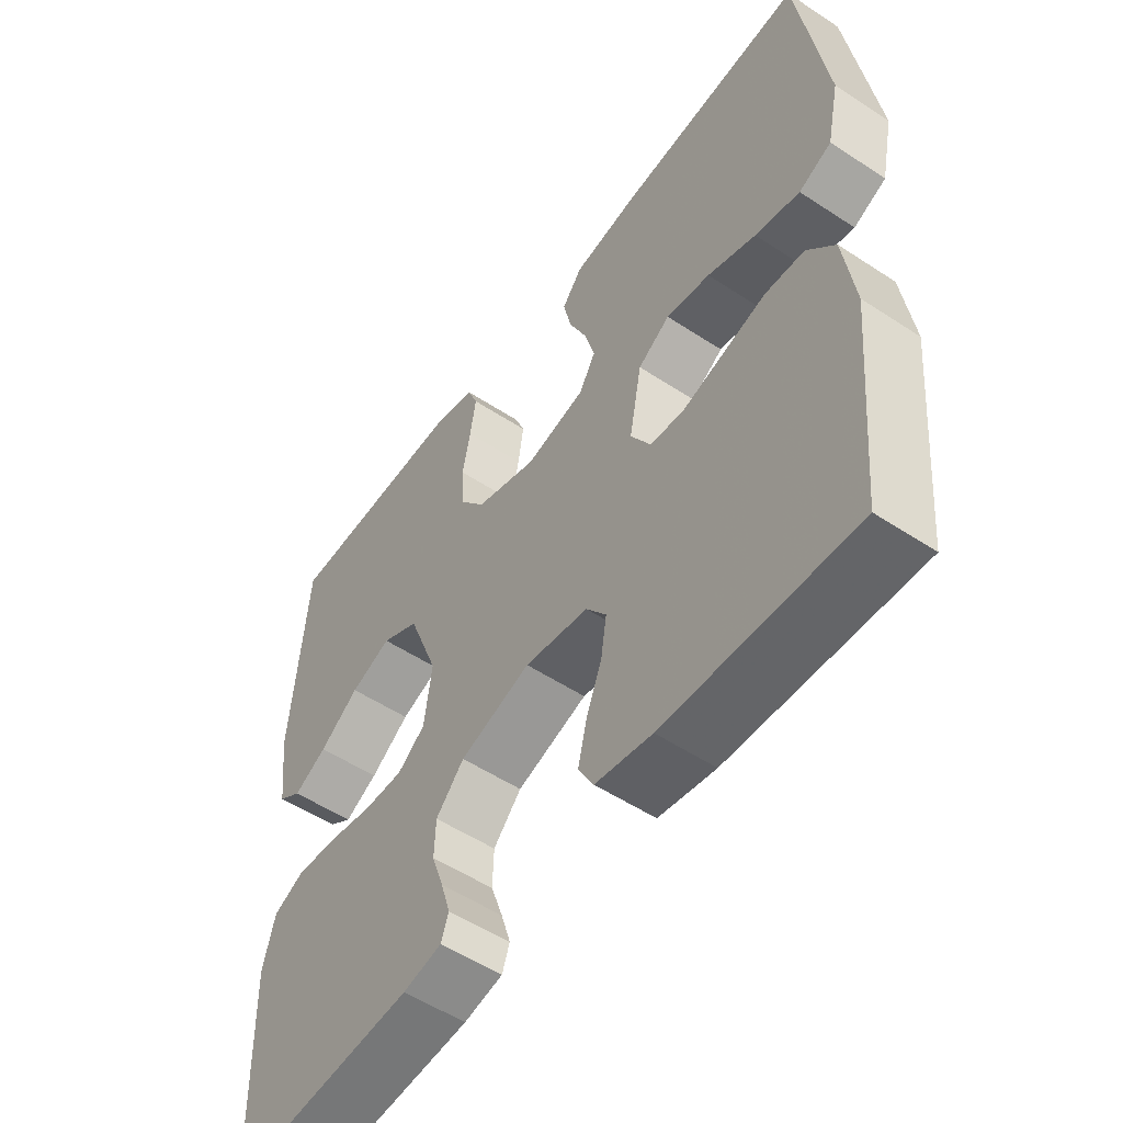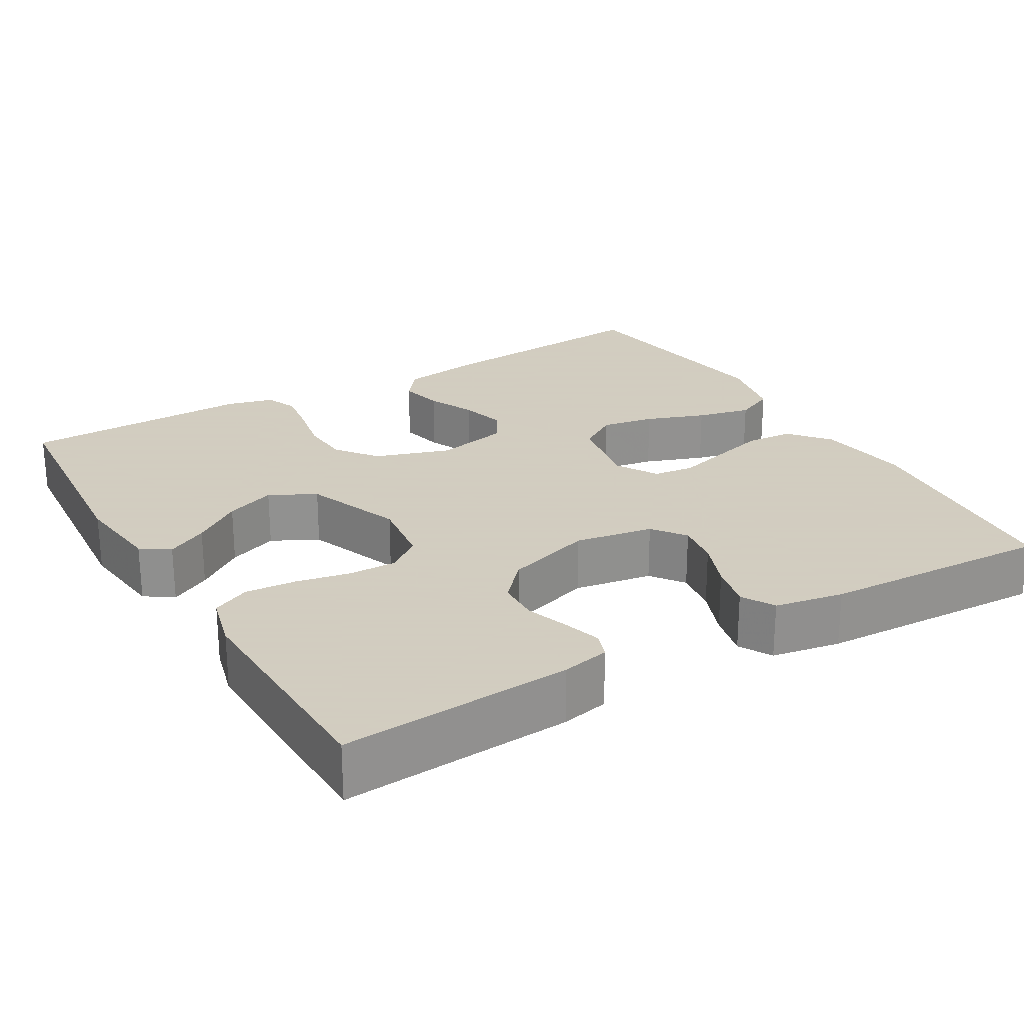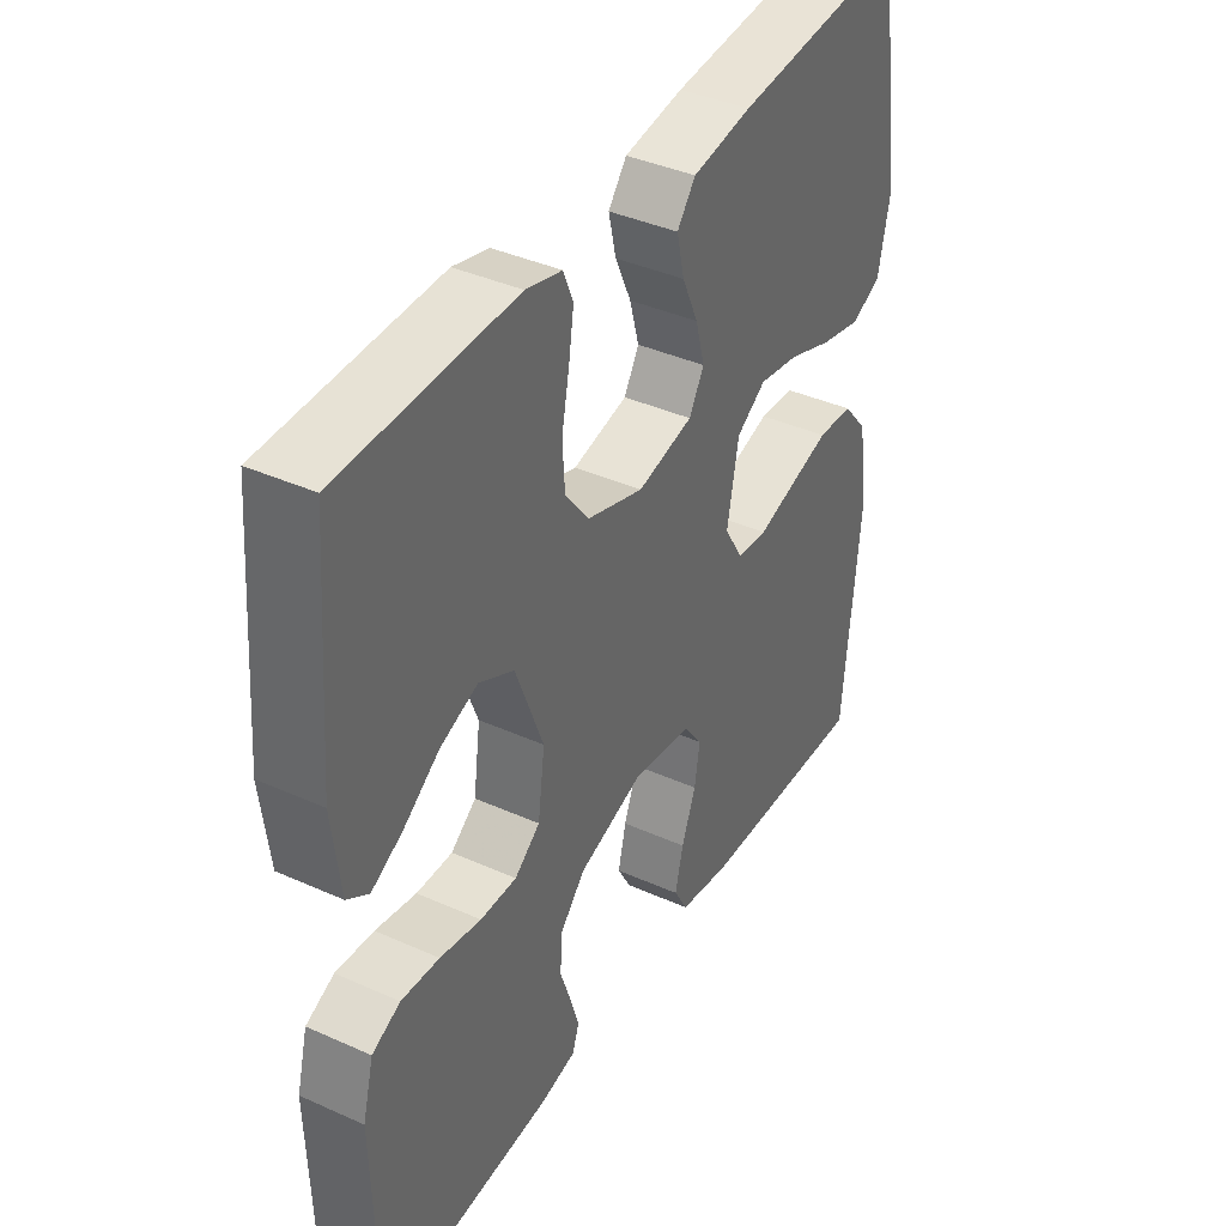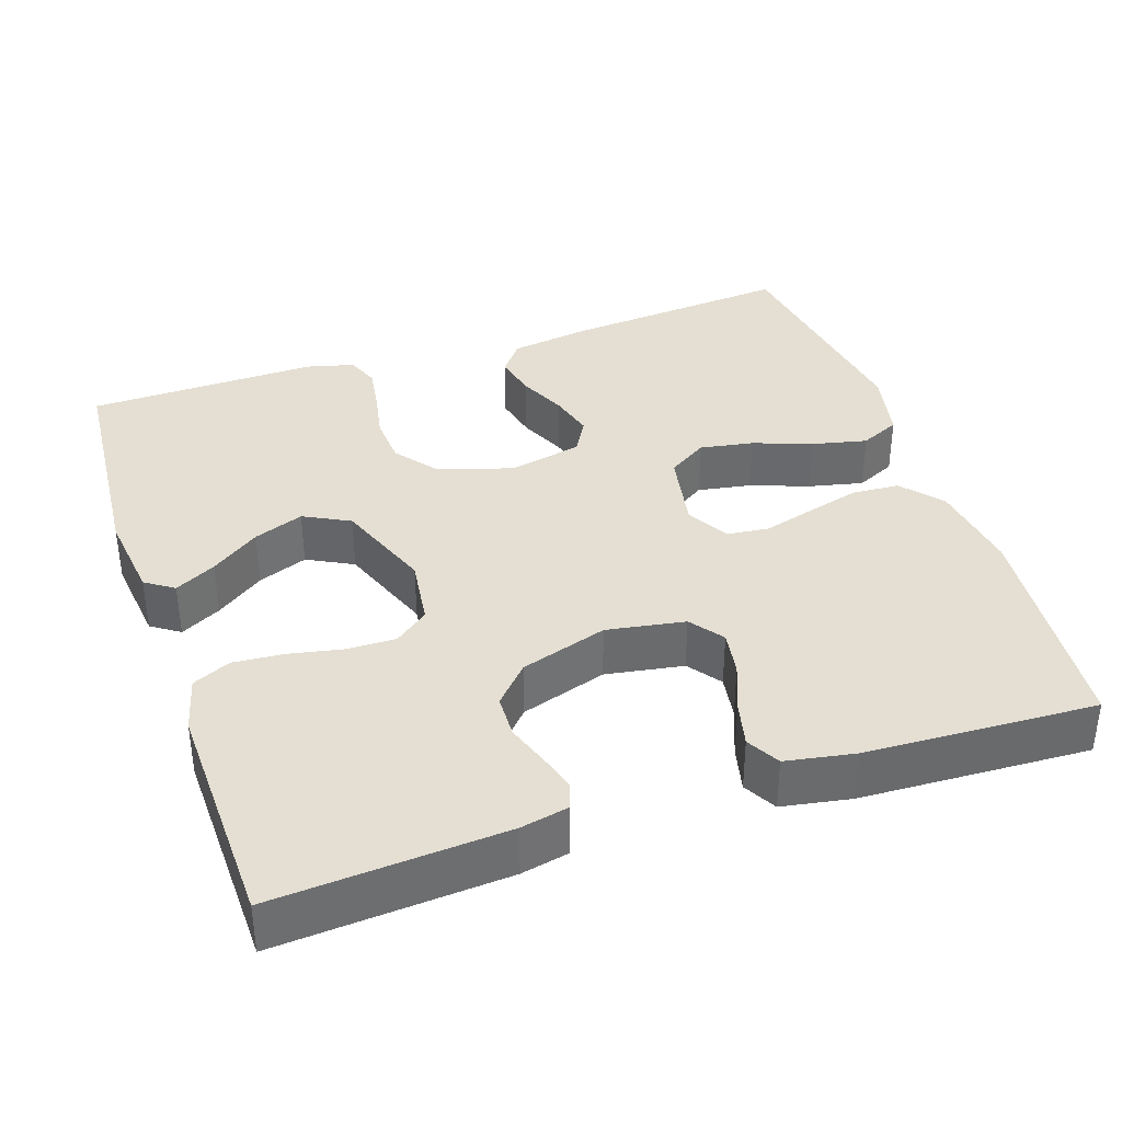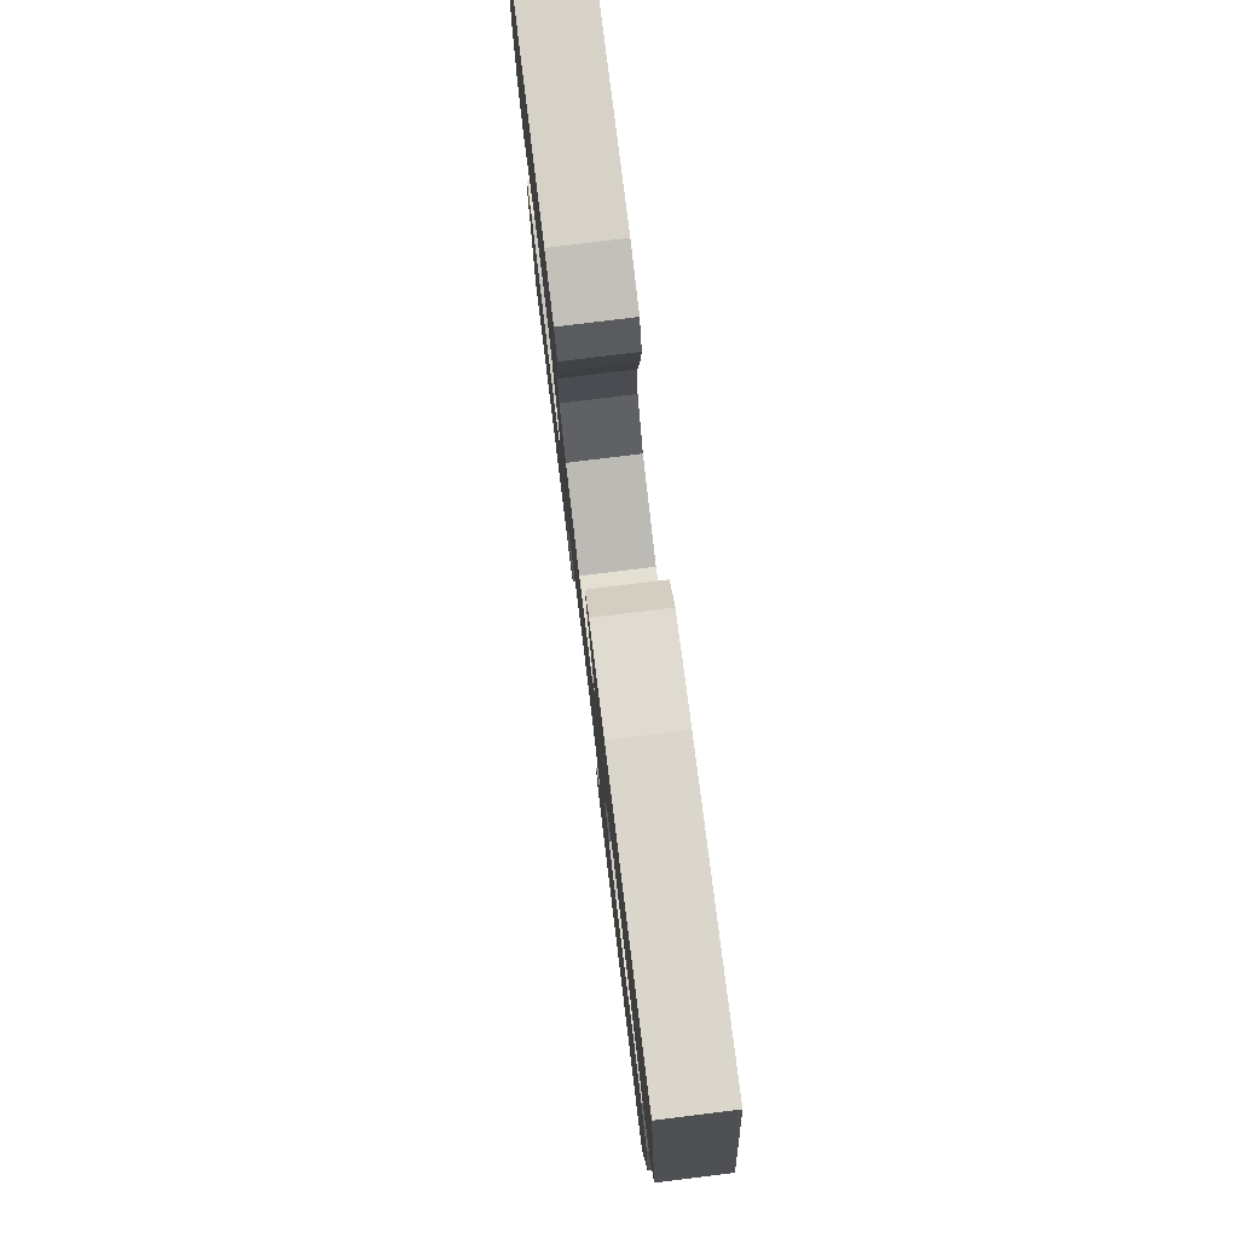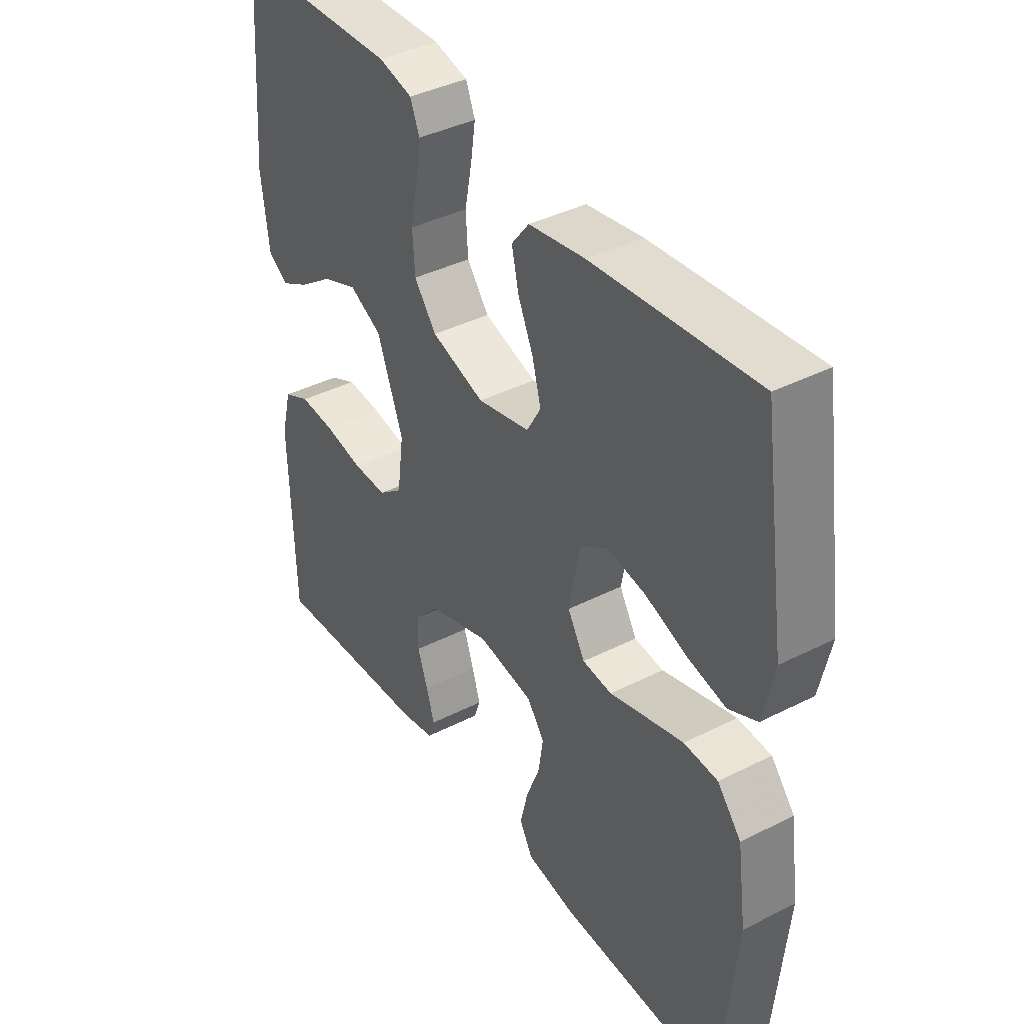
<metadata>
{"format":"obj","ext":"obj","renderer":"f3d","projection":"perspective","resolution":1024,"background":"white","views":[{"elev":-53.6,"azim":-125.1,"up":"+Z"},{"elev":24.3,"azim":149.6,"up":"+Y"},{"elev":39.5,"azim":119.1,"up":"+Z"},{"elev":37.2,"azim":161.4,"up":"+Y"},{"elev":78.6,"azim":-97.0,"up":"+Z"},{"elev":39.5,"azim":-122.3,"up":"+Z"}]}
</metadata>
<code>
v -0.5 0.07 0.5
v -0.2 0.07 0.474
v -0.097 0.07 0.458
v -0.065 0.07 0.417
v -0.078 0.07 0.36
v -0.106 0.07 0.298
v -0.122 0.07 0.239
v -0.096 0.07 0.194
v 0 0.07 0.173
v 0.098 0.07 0.205
v 0.139 0.07 0.258
v 0.143 0.07 0.323
v 0.13 0.07 0.389
v 0.121 0.07 0.449
v 0.138 0.07 0.491
v 0.2 0.07 0.507
v 0.5 0.07 0.5
v 0.524 0.07 0.2
v 0.51 0.07 0.084
v 0.473 0.07 0.059
v 0.42 0.07 0.087
v 0.357 0.07 0.132
v 0.292 0.07 0.157
v 0.232 0.07 0.126
v 0.184 0.07 0
v 0.196 0.07 -0.09
v 0.24 0.07 -0.124
v 0.303 0.07 -0.123
v 0.374 0.07 -0.109
v 0.44 0.07 -0.104
v 0.489 0.07 -0.127
v 0.508 0.07 -0.2
v 0.5 0.07 -0.5
v 0.2 0.07 -0.479
v 0.138 0.07 -0.466
v 0.126 0.07 -0.432
v 0.141 0.07 -0.383
v 0.16 0.07 -0.328
v 0.158 0.07 -0.272
v 0.113 0.07 -0.223
v 0 0.07 -0.187
v -0.102 0.07 -0.204
v -0.134 0.07 -0.247
v -0.125 0.07 -0.305
v -0.1 0.07 -0.369
v -0.086 0.07 -0.428
v -0.11 0.07 -0.471
v -0.2 0.07 -0.487
v -0.5 0.07 -0.5
v -0.528 0.07 -0.2
v -0.511 0.07 -0.078
v -0.467 0.07 -0.026
v -0.405 0.07 -0.022
v -0.336 0.07 -0.041
v -0.269 0.07 -0.06
v -0.215 0.07 -0.054
v -0.183 0.07 0
v -0.203 0.07 0.106
v -0.254 0.07 0.139
v -0.324 0.07 0.127
v -0.401 0.07 0.099
v -0.472 0.07 0.083
v -0.524 0.07 0.107
v -0.544 0.07 0.2
v -0.5 0 0.5
v -0.2 0 0.474
v -0.097 0 0.458
v -0.065 0 0.417
v -0.078 0 0.36
v -0.106 0 0.298
v -0.122 0 0.239
v -0.096 0 0.194
v 0 0 0.173
v 0.098 0 0.205
v 0.139 0 0.258
v 0.143 0 0.323
v 0.13 0 0.389
v 0.121 0 0.449
v 0.138 0 0.491
v 0.2 0 0.507
v 0.5 0 0.5
v 0.524 0 0.2
v 0.51 0 0.084
v 0.473 0 0.059
v 0.42 0 0.087
v 0.357 0 0.132
v 0.292 0 0.157
v 0.232 0 0.126
v 0.184 0 0
v 0.196 0 -0.09
v 0.24 0 -0.124
v 0.303 0 -0.123
v 0.374 0 -0.109
v 0.44 0 -0.104
v 0.489 0 -0.127
v 0.508 0 -0.2
v 0.5 0 -0.5
v 0.2 0 -0.479
v 0.138 0 -0.466
v 0.126 0 -0.432
v 0.141 0 -0.383
v 0.16 0 -0.328
v 0.158 0 -0.272
v 0.113 0 -0.223
v 0 0 -0.187
v -0.102 0 -0.204
v -0.134 0 -0.247
v -0.125 0 -0.305
v -0.1 0 -0.369
v -0.086 0 -0.428
v -0.11 0 -0.471
v -0.2 0 -0.487
v -0.5 0 -0.5
v -0.528 0 -0.2
v -0.511 0 -0.078
v -0.467 0 -0.026
v -0.405 0 -0.022
v -0.336 0 -0.041
v -0.269 0 -0.06
v -0.215 0 -0.054
v -0.183 0 0
v -0.203 0 0.106
v -0.254 0 0.139
v -0.324 0 0.127
v -0.401 0 0.099
v -0.472 0 0.083
v -0.524 0 0.107
v -0.544 0 0.2
f 4 5 6
f 3 4 6
f 2 3 6
f 1 2 6
f 64 1 6
f 63 64 6
f 62 63 6
f 61 62 6
f 60 61 6
f 59 60 6 7
f 58 59 7 8
f 57 58 8 9
f 56 57 9 10
f 53 54 55
f 52 53 55
f 51 52 55
f 50 51 55
f 49 50 55
f 48 49 55
f 47 48 55
f 46 47 55
f 45 46 55
f 44 45 55
f 43 44 55 56
f 42 43 56 10
f 36 37 38
f 35 36 38
f 34 35 38
f 33 34 38
f 32 33 38
f 31 32 38
f 30 31 38
f 29 30 38
f 28 29 38
f 27 28 38 39
f 26 27 39 40
f 20 21 22
f 19 20 22
f 18 19 22
f 17 18 22
f 16 17 22
f 15 16 22
f 14 15 22
f 13 14 22
f 12 13 22
f 11 12 22 23
f 41 42 10 11
f 40 41 11
f 26 40 11
f 25 26 11
f 24 25 11
f 11 23 24
f 70 69 68
f 70 68 67
f 70 67 66
f 70 66 65
f 70 65 128
f 70 128 127
f 70 127 126
f 70 126 125
f 70 125 124
f 71 70 124 123
f 72 71 123 122
f 73 72 122 121
f 74 73 121 120
f 119 118 117
f 119 117 116
f 119 116 115
f 119 115 114
f 119 114 113
f 119 113 112
f 119 112 111
f 119 111 110
f 119 110 109
f 119 109 108
f 120 119 108 107
f 74 120 107 106
f 102 101 100
f 102 100 99
f 102 99 98
f 102 98 97
f 102 97 96
f 102 96 95
f 102 95 94
f 102 94 93
f 102 93 92
f 103 102 92 91
f 104 103 91 90
f 86 85 84
f 86 84 83
f 86 83 82
f 86 82 81
f 86 81 80
f 86 80 79
f 86 79 78
f 86 78 77
f 86 77 76
f 87 86 76 75
f 75 74 106 105
f 75 105 104
f 75 104 90
f 75 90 89
f 75 89 88
f 88 87 75
f 1 65 66 2
f 2 66 67 3
f 3 67 68 4
f 4 68 69 5
f 5 69 70 6
f 6 70 71 7
f 7 71 72 8
f 8 72 73 9
f 9 73 74 10
f 10 74 75 11
f 11 75 76 12
f 12 76 77 13
f 13 77 78 14
f 14 78 79 15
f 15 79 80 16
f 16 80 81 17
f 17 81 82 18
f 18 82 83 19
f 19 83 84 20
f 20 84 85 21
f 21 85 86 22
f 22 86 87 23
f 23 87 88 24
f 24 88 89 25
f 25 89 90 26
f 26 90 91 27
f 27 91 92 28
f 28 92 93 29
f 29 93 94 30
f 30 94 95 31
f 31 95 96 32
f 32 96 97 33
f 33 97 98 34
f 34 98 99 35
f 35 99 100 36
f 36 100 101 37
f 37 101 102 38
f 38 102 103 39
f 39 103 104 40
f 40 104 105 41
f 41 105 106 42
f 42 106 107 43
f 43 107 108 44
f 44 108 109 45
f 45 109 110 46
f 46 110 111 47
f 47 111 112 48
f 48 112 113 49
f 49 113 114 50
f 50 114 115 51
f 51 115 116 52
f 52 116 117 53
f 53 117 118 54
f 54 118 119 55
f 55 119 120 56
f 56 120 121 57
f 57 121 122 58
f 58 122 123 59
f 59 123 124 60
f 60 124 125 61
f 61 125 126 62
f 62 126 127 63
f 63 127 128 64
f 64 128 65 1

</code>
